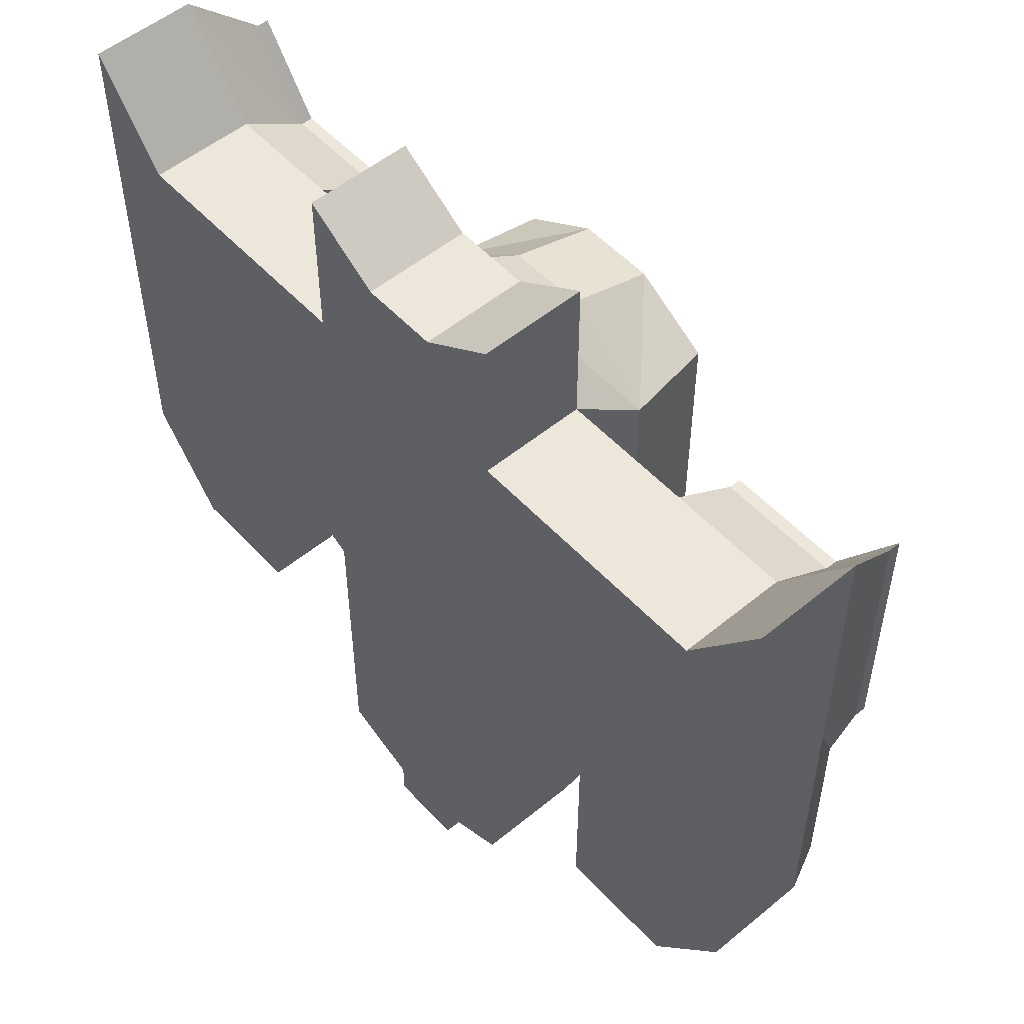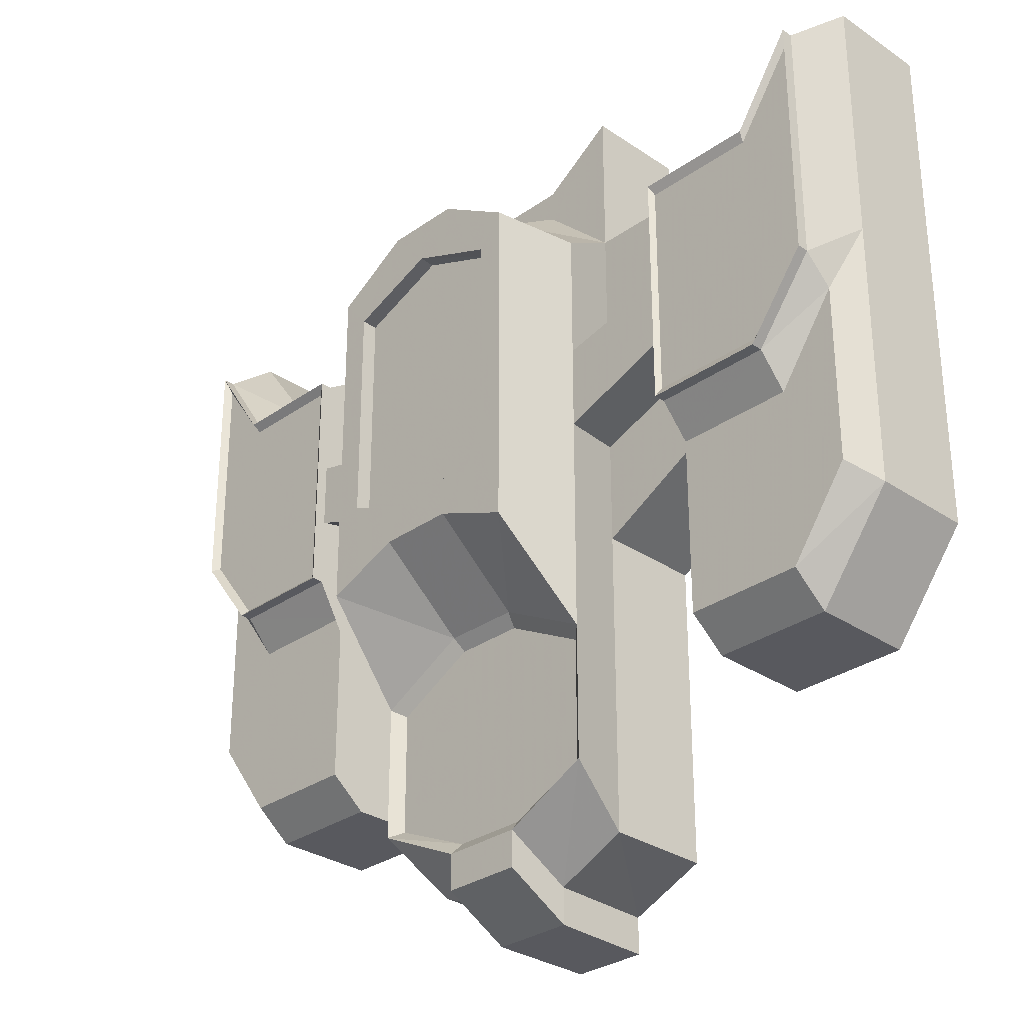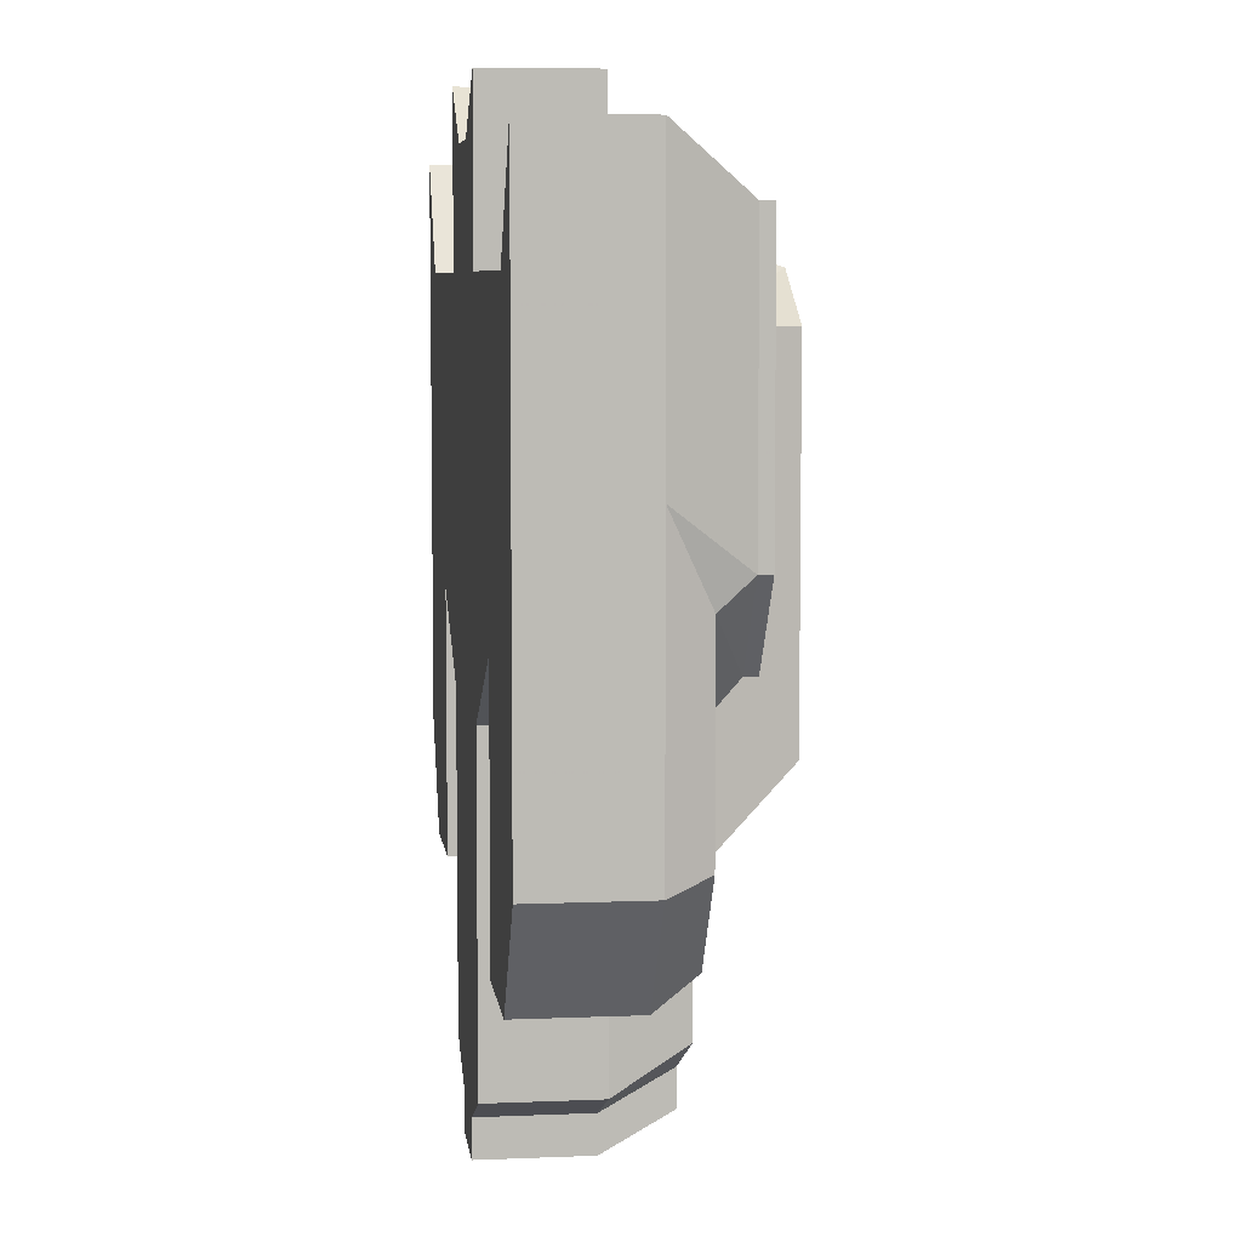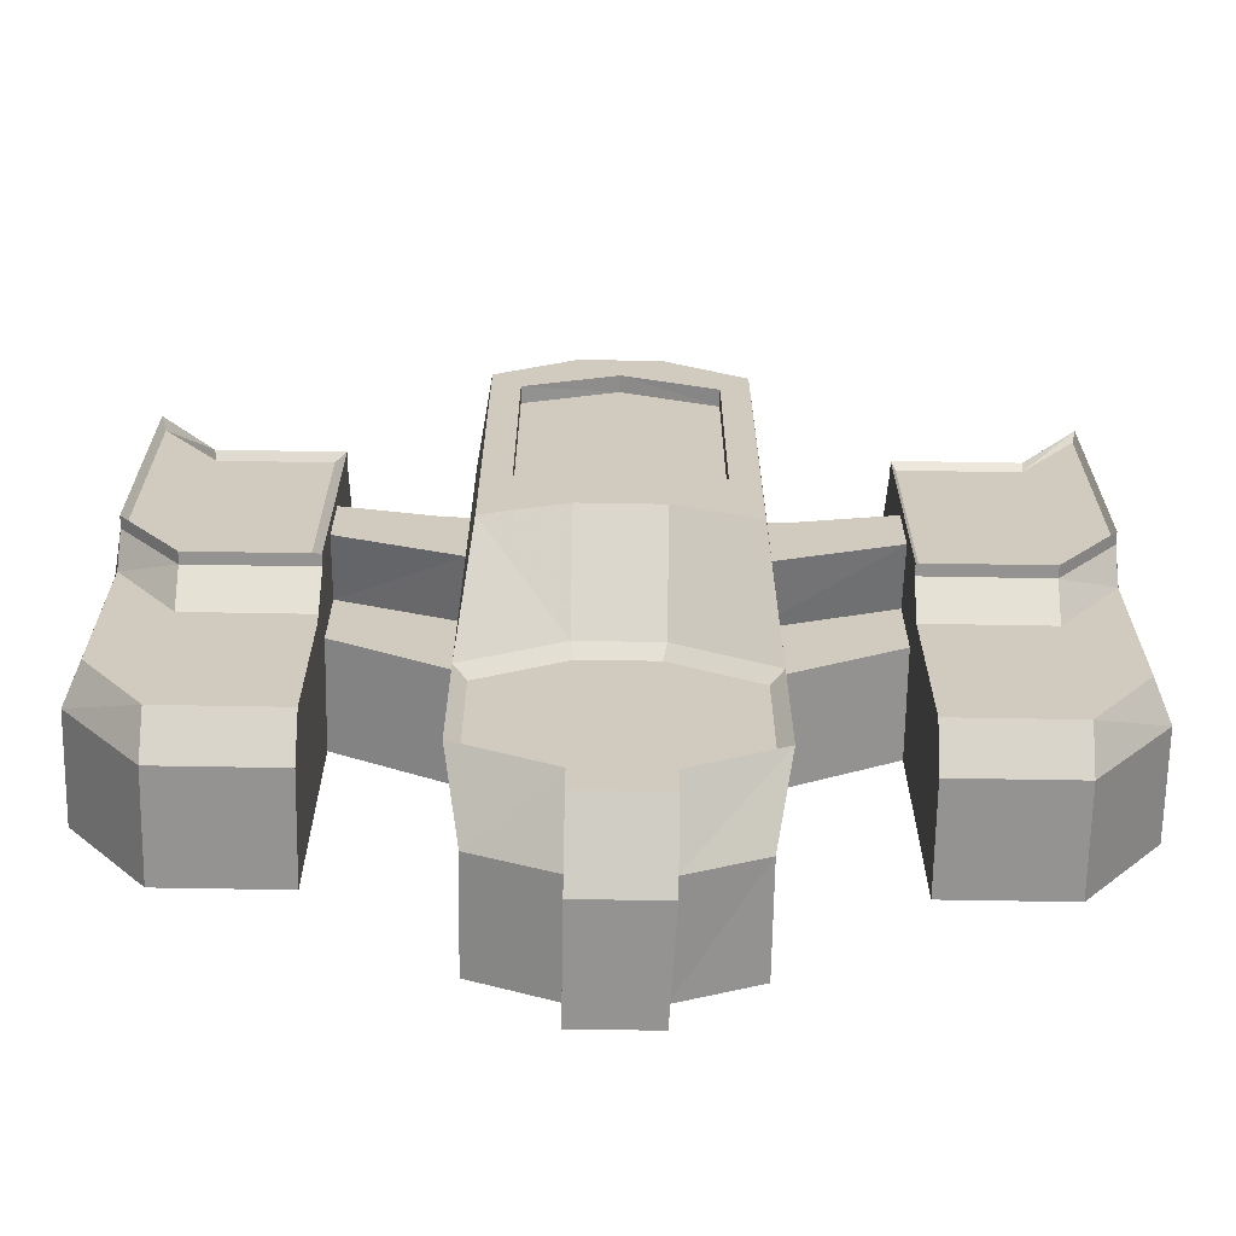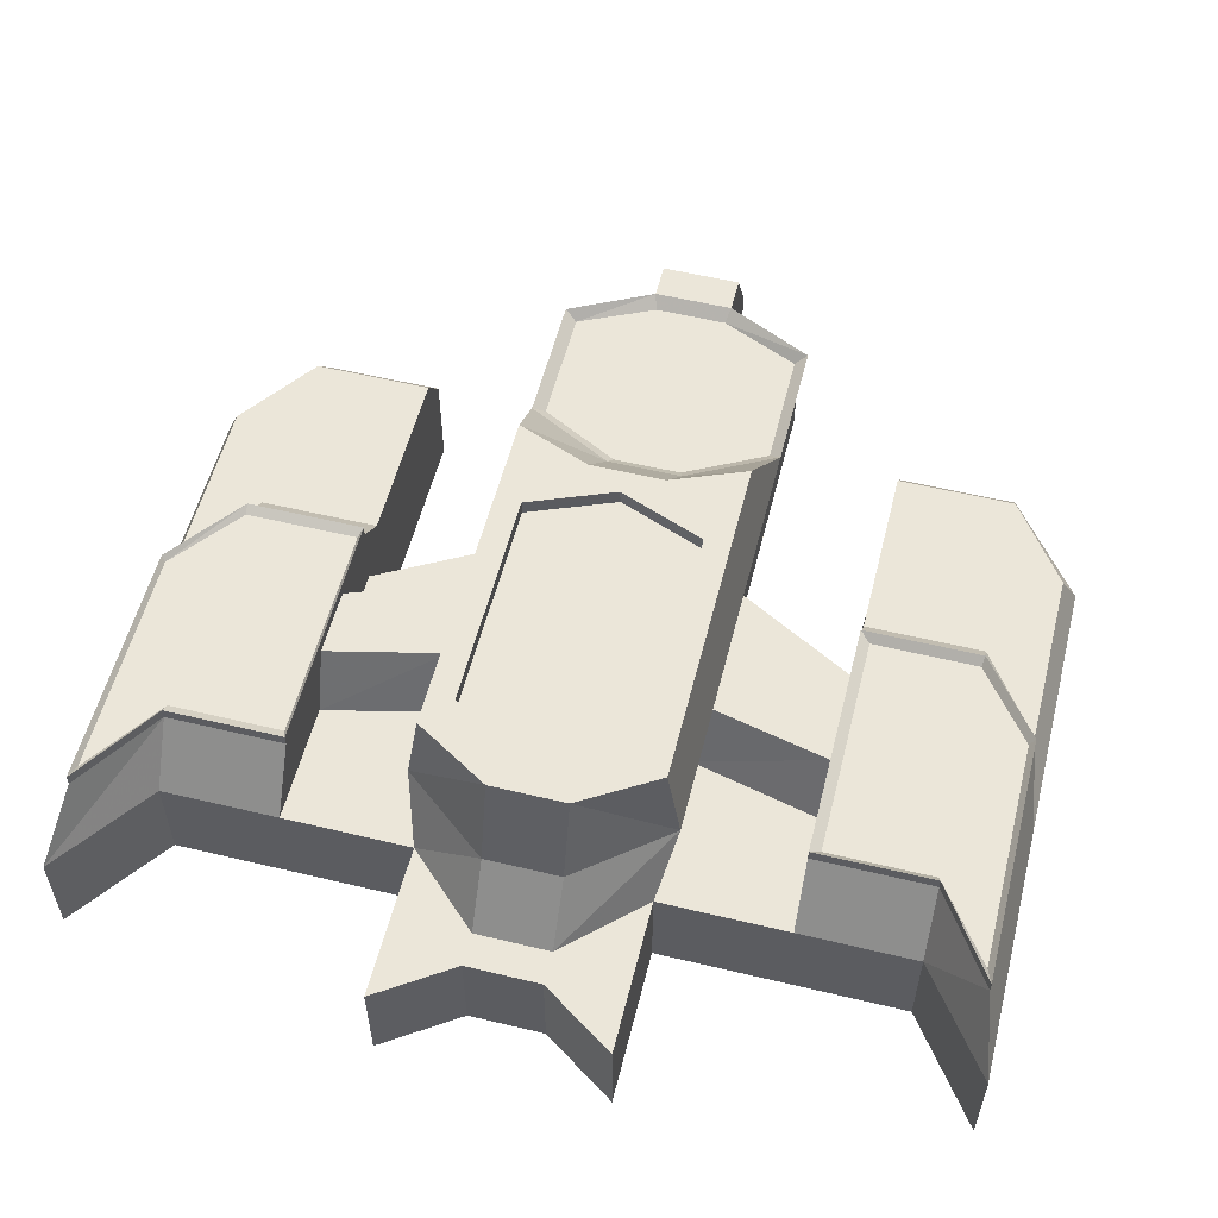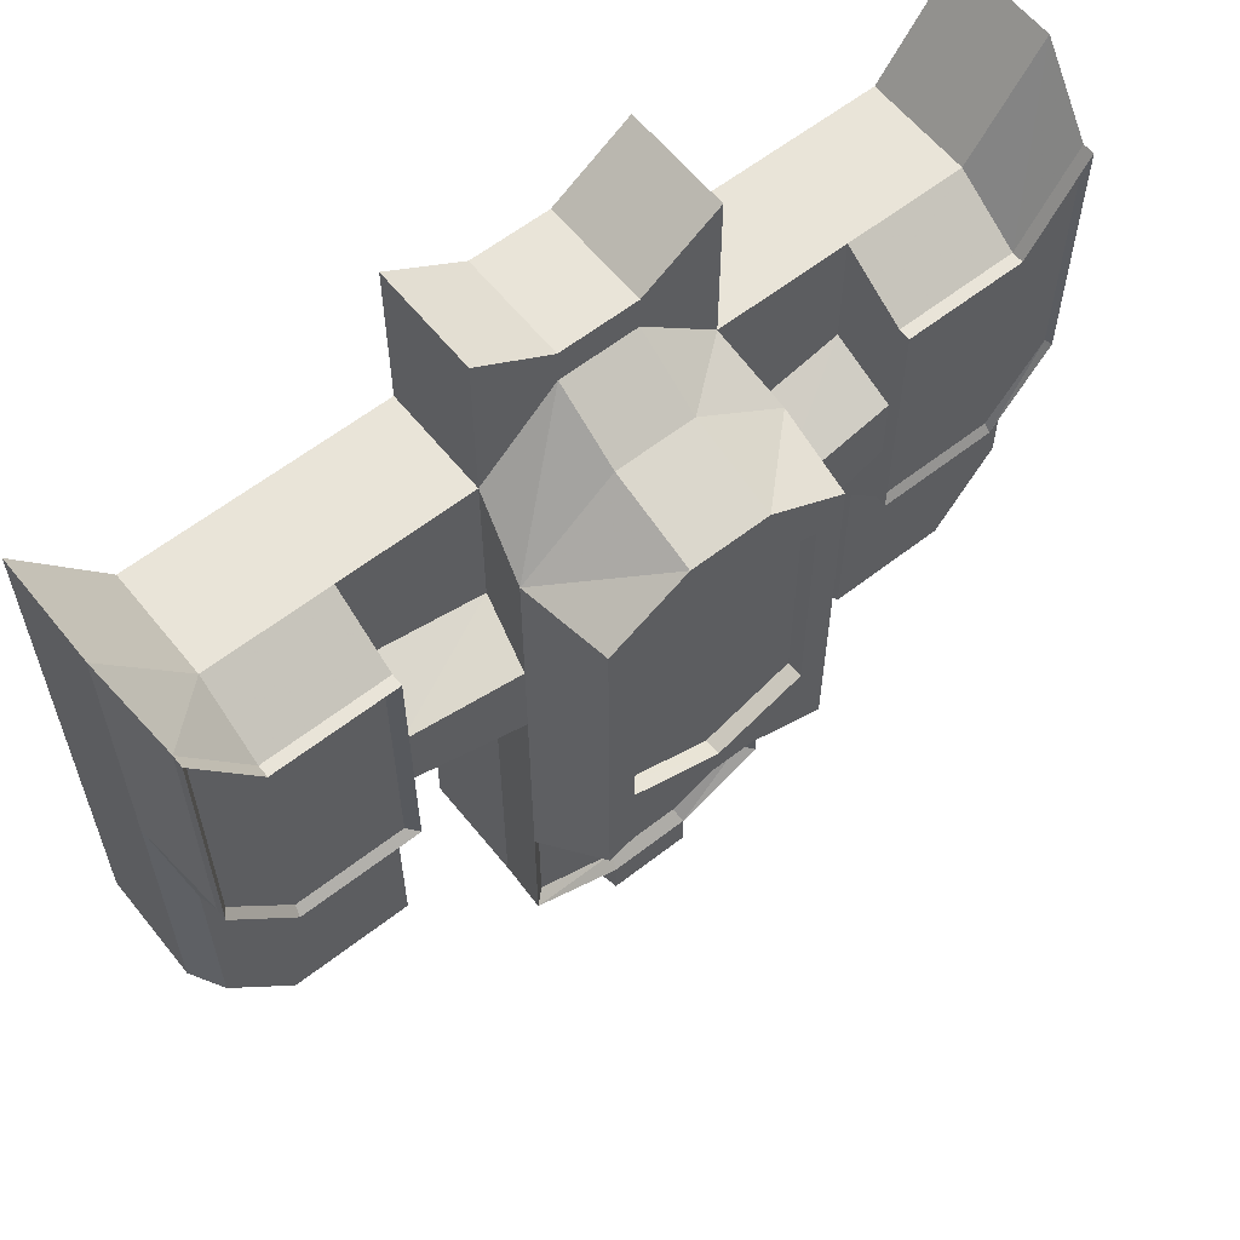
<metadata>
{"format":"obj","ext":"obj","renderer":"f3d","projection":"perspective","resolution":1024,"background":"white","views":[{"elev":53.1,"azim":48.6,"up":"+Z"},{"elev":-30.4,"azim":-134.4,"up":"+Z"},{"elev":6.5,"azim":82.9,"up":"+Z"},{"elev":-66.8,"azim":179.0,"up":"+Z"},{"elev":55.9,"azim":14.1,"up":"+Y"},{"elev":60.3,"azim":141.4,"up":"+Z"}]}
</metadata>
<code>
v -2.667 -0.3854 5.129
v -1.561 -0.3854 4.39
v -0.4544 -0.3854 4.39
v 0.6521 -0.3854 5.129
v -2.667 1.142 5.129
v -1.561 1.142 4.39
v -0.4544 1.142 4.39
v 0.6521 1.142 5.129
v -2.667 1.142 2.865
v -1.561 1.142 3.905
v -0.4544 1.142 3.905
v 0.6521 1.142 2.865
v -2.667 1.142 -2.301
v 0.6521 1.142 -2.301
v -2.667 1.142 -4.072
v 0.6521 1.142 -4.072
v -2.667 1.142 -6.751
v -1.628 1.142 -7.229
v -0.4544 1.142 -7.229
v 0.6521 1.142 -6.751
v -2.667 -0.3854 -6.751
v -1.561 -0.3854 -7.229
v -0.4544 -0.3854 -7.229
v 0.6521 -0.3854 -6.751
v -2.667 -0.3854 -4.072
v -1.561 -0.3854 -4.072
v -0.4544 -0.3854 -4.072
v 0.6521 -0.3854 -4.072
v -2.667 -0.3854 -2.301
v -1.561 -0.3854 -1.387
v -0.4544 -0.3854 -1.387
v 0.6521 -0.3854 -2.301
v -2.667 -0.3854 2.865
v -1.561 -0.3854 2.865
v -0.4544 -0.3854 2.865
v 0.6521 -0.3854 2.865
v 2.556 -0.3854 -1.255
v 2.556 -0.3854 2.865
v 2.556 1.142 -1.255
v 2.556 1.142 2.865
v -4.571 -0.3854 -1.255
v -4.571 -0.3854 2.865
v -4.571 1.142 2.865
v -4.571 1.142 -1.255
v 4.287 -0.3854 -0.3408
v 4.287 -0.3854 2.865
v 4.287 1.142 2.865
v -6.302 -0.3854 -0.3408
v -6.302 -0.3854 2.865
v -6.302 1.142 2.865
v 2.556 -0.3854 -2.982
v 2.556 1.142 -2.982
v 4.287 -0.3854 -2.982
v -4.571 -0.3854 -2.982
v -4.571 1.142 -2.982
v -6.302 -0.3854 -2.982
v 2.556 -0.3854 -4.843
v 2.556 1.142 -4.843
v 4.287 1.142 -4.843
v 4.287 -0.3854 -4.843
v -4.571 -0.3854 -4.843
v -4.571 1.142 -4.843
v -6.302 -0.3854 -4.843
v -6.302 1.142 -4.843
v 5.39 -0.3854 0.5797
v 5.39 -0.3854 4.358
v 5.39 1.142 0.5797
v 5.39 1.142 4.358
v 5.39 -0.3854 -1.527
v 5.39 1.142 -1.527
v 5.39 -0.3854 -3.396
v 5.39 1.142 -3.396
v -7.405 -0.3854 1.032
v -7.405 -0.3854 4.358
v -7.405 1.142 4.358
v -7.405 1.142 0.5797
v -7.405 1.142 -1.527
v -7.405 -0.3854 -1.527
v -7.405 1.142 -3.396
v -7.405 -0.3854 -3.396
v -2.667 1.142 0.6448
v -4.571 1.142 1.094
v -7.405 1.142 3.023
v -7.405 -0.3854 3.023
v -6.302 -0.3854 1.487
v -4.571 -0.3854 1.094
v -2.667 -0.3854 0.6448
v -1.561 -0.3854 1.038
v -0.4544 -0.3854 1.038
v 0.6521 -0.3854 0.6448
v 2.556 -0.3854 1.094
v 4.287 -0.3854 1.487
v 5.39 -0.3854 3.023
v 5.39 1.142 3.023
v 2.556 1.142 1.094
v 0.6521 1.142 0.6448
v -2.667 1.142 -0.7875
v -4.571 1.142 -0.04776
v -7.405 1.142 2.162
v -7.405 -0.3854 2.162
v -6.302 -0.3854 0.5984
v -4.571 -0.3854 -0.04776
v -2.667 -0.3854 -0.7875
v -1.561 -0.3854 -0.1414
v -0.4544 -0.3854 -0.1414
v 0.6521 -0.3854 -0.7875
v 2.556 -0.3854 -0.04776
v 4.287 -0.3854 0.5984
v 5.39 -0.3854 2.162
v 5.39 1.142 2.162
v 2.556 1.142 -0.04776
v 0.6521 1.142 -0.7875
v -2.87 2.102 2.253
v -1.561 2.102 3.293
v -2.87 2.102 0.3343
v -0.4544 2.102 3.293
v 0.8546 2.102 2.253
v 0.8546 2.102 0.3343
v -2.87 2.102 -2.212
v -1.561 2.102 -3.408
v -2.87 2.102 -4.093
v -0.4544 2.102 -3.408
v 0.8546 2.102 -2.212
v 0.8546 2.102 -4.093
v -1.628 2.102 -6.685
v -2.87 2.102 -6.059
v -0.4544 2.102 -6.685
v 0.8546 2.102 -6.059
v 2.556 2.102 2.253
v 2.556 2.102 0.7229
v 4.287 2.102 2.253
v -4.571 2.102 2.253
v -4.571 2.102 0.7229
v -6.302 2.102 2.253
v 2.556 2.102 -1.308
v 4.287 2.102 -1.306
v 4.287 1.682 -1.778
v 2.556 1.682 -1.778
v -4.571 2.102 -1.308
v -6.302 2.102 -1.306
v -4.571 1.682 -1.778
v -6.302 1.682 -1.778
v 4.287 1.682 -4.409
v 2.556 1.682 -4.409
v -4.571 1.682 -4.409
v -6.302 1.682 -4.409
v 5.159 2.102 3.544
v 5.159 2.102 2.39
v 5.159 2.102 -0.1622
v 5.159 1.682 -0.5495
v 5.159 1.682 -3.198
v -7.174 2.102 2.39
v -7.174 2.102 3.544
v -7.174 1.682 -0.5495
v -7.174 2.102 -0.1622
v -7.174 1.682 -3.198
v -2.87 2.102 -0.9038
v -4.571 2.102 -0.2644
v -7.174 2.102 1.646
v 5.159 2.102 1.646
v 2.556 2.102 -0.2644
v 0.8546 2.102 -0.9038
v -2.667 3.376 2.243
v -1.561 3.376 2.915
v -2.284 3.376 1.785
v -2.667 3.376 1.003
v -0.4544 3.376 2.915
v 0.269 3.376 1.785
v 0.6521 3.376 2.243
v 0.6521 3.376 1.003
v -2.667 3.376 -1.571
v -2.284 3.376 -1.49
v -1.561 3.376 -2.344
v -2.667 3.376 -2.786
v 0.269 3.376 -1.49
v -0.4544 3.376 -2.344
v 0.6521 3.376 -1.571
v 0.6521 3.376 -2.786
v 0.6521 3.376 -0.7254
v 0.269 3.376 -0.8739
v -2.284 3.376 -0.8739
v -2.667 3.376 -0.7254
v 0.269 3.146 1.785
v -2.284 3.146 1.785
v 0.269 3.146 -0.8739
v -2.284 3.146 -0.8739
v 0.269 3.146 -1.49
v -2.284 3.146 -1.49
v -1.008 3.376 2.915
v -1.008 3.376 2.292
v -1.023 3.376 -1.997
v -1.008 3.376 -2.344
v -0.9891 3.146 2.292
v -1.008 3.146 -0.8739
v -1.015 3.146 -1.997
v -2.693 1.944 -4.203
v -2.693 1.944 -5.983
v -1.508 1.944 -3.583
v -1.569 1.944 -6.51
v -0.5068 1.944 -3.583
v -0.5068 1.944 -6.51
v 0.6781 1.944 -4.203
v 0.6781 1.944 -5.983
v 2.556 2.273 2.253
v 2.556 2.273 0.7229
v 4.287 2.273 2.253
v 5.159 2.273 3.544
v 5.159 2.273 2.39
v 2.556 2.273 -0.2644
v 2.556 2.273 -1.308
v 4.287 2.273 -1.306
v 5.159 2.273 1.646
v 5.159 2.273 -0.1622
v -4.571 2.273 2.253
v -4.571 2.273 0.7229
v -6.302 2.273 2.253
v -7.174 2.273 2.39
v -7.174 2.273 3.544
v -4.571 2.273 -0.2644
v -7.174 2.273 1.646
v -4.571 2.273 -1.308
v -6.302 2.273 -1.306
v -7.174 2.273 -0.1622
v 2.711 2.16 2.148
v 2.711 2.16 0.7132
v 4.26 2.16 2.148
v 4.26 2.16 1.032
v 5.078 2.16 3.283
v 5.078 2.16 2.277
v 2.711 2.16 -0.2128
v 4.26 2.16 0.311
v 2.711 2.16 -1.191
v 4.26 2.16 -1.19
v 5.078 2.16 1.579
v 5.078 2.16 -0.117
v -4.628 2.192 2.116
v -4.628 2.192 0.7026
v -6.283 2.192 1.016
v -6.283 2.192 2.116
v -7.117 2.192 2.243
v -7.117 2.192 3.308
v -4.628 2.192 -0.2093
v -6.283 2.192 0.3065
v -7.117 2.192 1.555
v -4.628 2.192 -1.173
v -6.283 2.192 -1.172
v -7.117 2.192 -0.1149
v -1.628 1.142 -7.757
v -0.4544 1.142 -7.757
v -0.4544 -0.3854 -7.757
v -1.561 -0.3854 -7.757
v -1.628 2.102 -7.213
v -0.4544 2.102 -7.213
f 1 2 6 5
f 2 3 7 6
f 3 4 8 7
f 5 6 10 9
f 6 7 11 10
f 7 8 12 11
f 17 18 22 21
f 248 249 250 251
f 19 20 24 23
f 21 22 26 25
f 22 23 27 26
f 23 24 28 27
f 25 26 30 29
f 26 27 31 30
f 27 28 32 31
f 87 88 34 33
f 88 89 35 34
f 89 90 36 35
f 33 34 2 1
f 34 35 3 2
f 35 36 4 3
f 28 24 20 16
f 32 28 16 14
f 66 93 94 68
f 4 36 12 8
f 21 25 15 17
f 25 29 13 15
f 84 74 75 83
f 33 1 5 9
f 36 90 91 38
f 32 14 39 37
f 96 12 40 95
f 12 36 38 40
f 87 33 42 86
f 33 9 43 42
f 9 81 82 43
f 13 29 41 44
f 38 91 92 46
f 57 58 59 60
f 225 224 226 227
f 40 38 46 47
f 86 42 49 85
f 42 43 50 49
f 236 237 238 239
f 62 61 63 64
f 37 39 52 51
f 45 37 51 53
f 44 41 54 55
f 41 48 56 54
f 140 139 141 142
f 51 52 58 57
f 70 69 71 72
f 53 51 57 60
f 55 54 61 62
f 54 56 63 61
f 142 141 145 146
f 46 92 93 66
f 227 226 228 229
f 47 46 66 68
f 45 53 69 65
f 53 60 71 69
f 60 59 72 71
f 85 49 74 84
f 49 50 75 74
f 239 238 240 241
f 56 48 73 78
f 63 56 78 80
f 115 157 158 133
f 238 237 242 243
f 240 238 243 244
f 100 84 83 99
f 101 85 84 100
f 102 86 85 101
f 103 87 86 102
f 103 104 88 87
f 104 105 89 88
f 105 106 90 89
f 91 90 106 107
f 92 91 107 108
f 93 92 108 109
f 230 225 227 231
f 162 118 130 161
f 98 97 13 44
f 243 242 245 246
f 48 101 100 73
f 41 102 101 48
f 29 103 102 41
f 29 30 104 103
f 30 31 105 104
f 31 32 106 105
f 107 106 32 37
f 108 107 37 45
f 109 108 45 65
f 232 230 231 233
f 14 112 111 39
f 9 10 114 113
f 81 9 113 115
f 10 11 116 114
f 11 12 117 116
f 12 96 118 117
f 15 13 119 121
f 14 16 124 123
f 18 17 126 125
f 17 15 121 126
f 249 248 252 253
f 16 20 128 124
f 20 19 127 128
f 95 40 129 130
f 40 47 131 129
f 43 82 133 132
f 50 43 132 134
f 52 39 135 138
f 44 55 141 139
f 58 52 138 144
f 55 62 145 141
f 62 64 146 145
f 47 68 147 131
f 68 94 148 147
f 83 75 153 152
f 75 50 134 153
f 97 98 158 157
f 82 81 115 133
f 99 83 152 159
f 96 95 130 118
f 111 112 162 161
f 13 97 157 119
f 98 44 139 158
f 39 111 161 135
f 112 14 123 162
f 115 113 163 166
f 117 118 170 169
f 121 119 171 174
f 123 124 178 177
f 118 162 179 170
f 157 115 166 182
f 119 157 182 171
f 162 123 177 179
f 163 164 165 166
f 189 190 165 164
f 168 167 169 170
f 174 171 172 173
f 191 192 173 172
f 175 177 178 176
f 197 196 198 199
f 199 198 200 201
f 200 202 203 201
f 180 168 170 179
f 193 194 186 184
f 166 165 181 182
f 194 195 188 186
f 171 182 181 172
f 180 179 177 175
f 113 114 164 163
f 164 114 116 167 189
f 167 116 117 169
f 120 121 174 173
f 176 122 120 173 192
f 178 124 122 176
f 190 193 184 165
f 183 168 180 185
f 186 181 165 184
f 185 180 175 187
f 195 191 172 188
f 188 172 181 186
f 190 189 167 168
f 193 190 168 183
f 194 193 183 185
f 195 194 185 187
f 191 195 187 175
f 192 191 175 176
f 126 121 196 197
f 121 120 198 196
f 125 126 197 199
f 120 122 200 198
f 127 125 199 201
f 122 124 202 200
f 124 128 203 202
f 128 127 201 203
f 78 73 76 77
f 80 78 77 79
f 140 142 154 155
f 142 146 156 154
f 79 64 63 80
f 247 244 243 246
f 73 100 99 76
f 76 154 77
f 146 64 79 156
f 156 79 77 154
f 76 99 159 155
f 154 76 155
f 138 135 136 137
f 70 67 65 69
f 144 138 137 143
f 150 137 136 149
f 151 143 137 150
f 110 94 93 109
f 234 231 227 229
f 67 110 109 65
f 235 233 231 234
f 143 59 58 144
f 150 67 70
f 70 72 151 150
f 72 59 143 151
f 148 94 110 160
f 160 110 67 149
f 67 150 149
f 130 129 204 205
f 129 131 206 204
f 131 147 207 206
f 147 148 208 207
f 161 130 205 209
f 135 161 209 210
f 136 135 210 211
f 148 160 212 208
f 149 136 211 213
f 160 149 213 212
f 132 133 215 214
f 134 132 214 216
f 152 153 218 217
f 153 134 216 218
f 133 158 219 215
f 159 152 217 220
f 158 139 221 219
f 139 140 222 221
f 155 159 220 223
f 140 155 223 222
f 205 204 224 225
f 204 206 226 224
f 206 207 228 226
f 207 208 229 228
f 209 205 225 230
f 210 209 230 232
f 211 210 232 233
f 208 212 234 229
f 213 211 233 235
f 212 213 235 234
f 214 215 237 236
f 216 214 236 239
f 217 218 241 240
f 218 216 239 241
f 215 219 242 237
f 220 217 240 244
f 219 221 245 242
f 221 222 246 245
f 223 220 244 247
f 222 223 247 246
f 19 23 250 249
f 23 22 251 250
f 22 18 248 251
f 18 125 252 248
f 125 127 253 252
f 127 19 249 253

</code>
